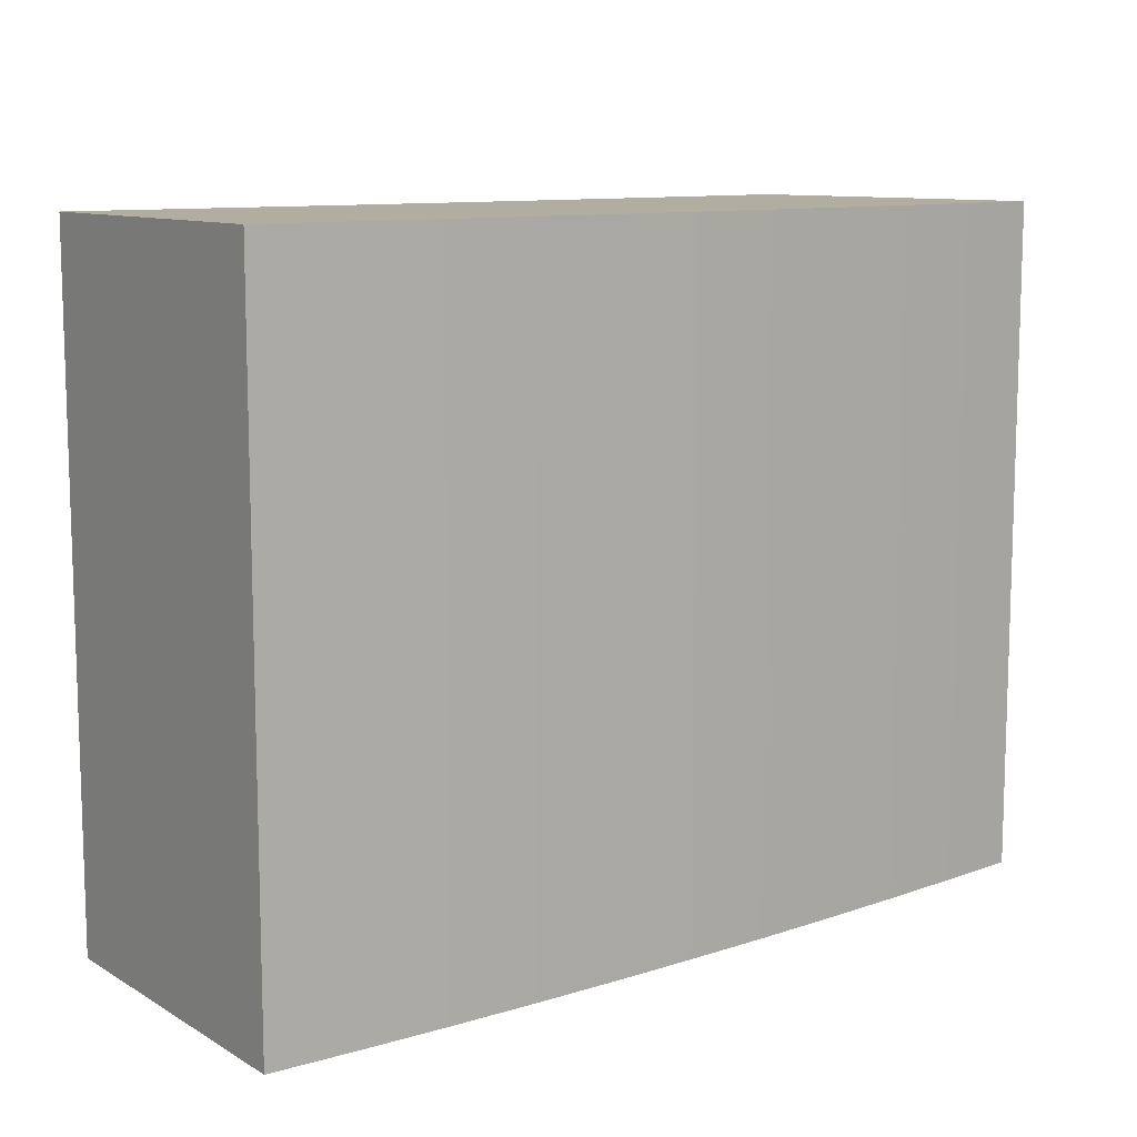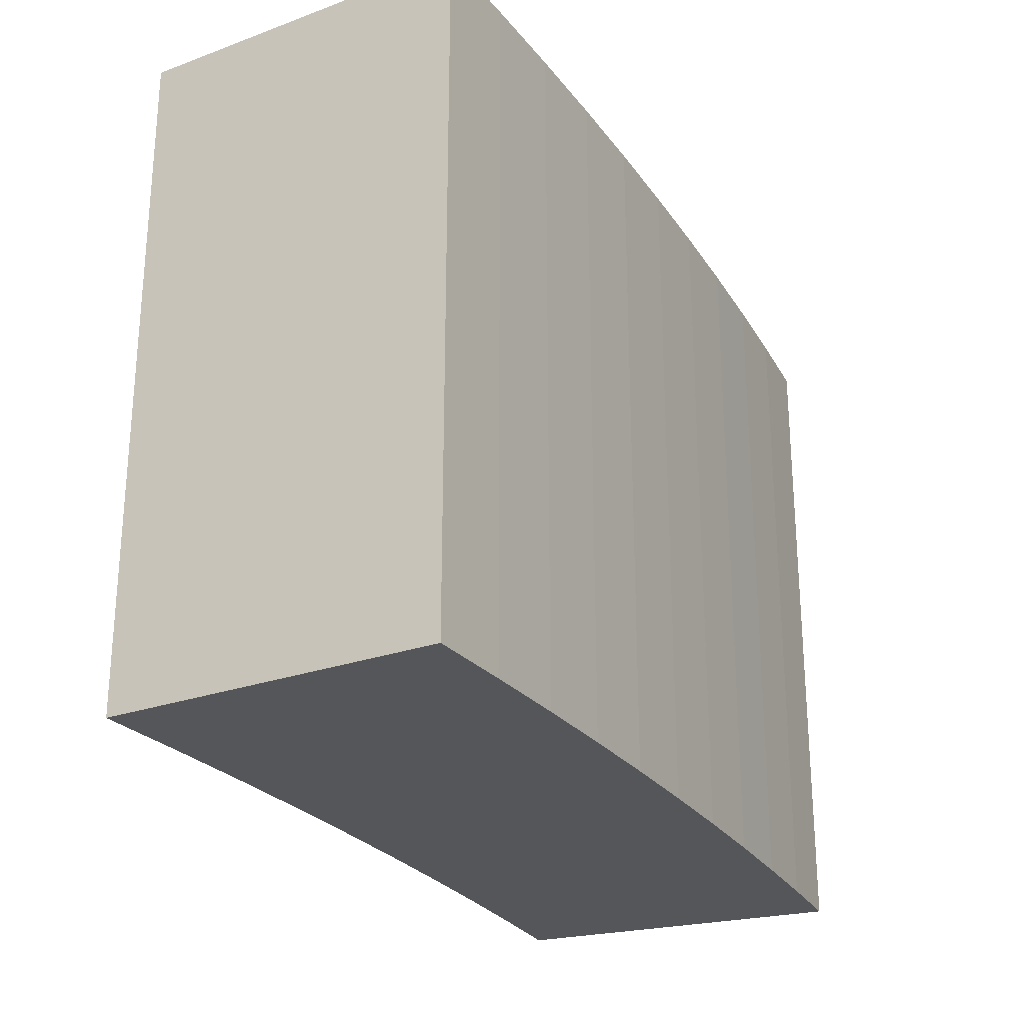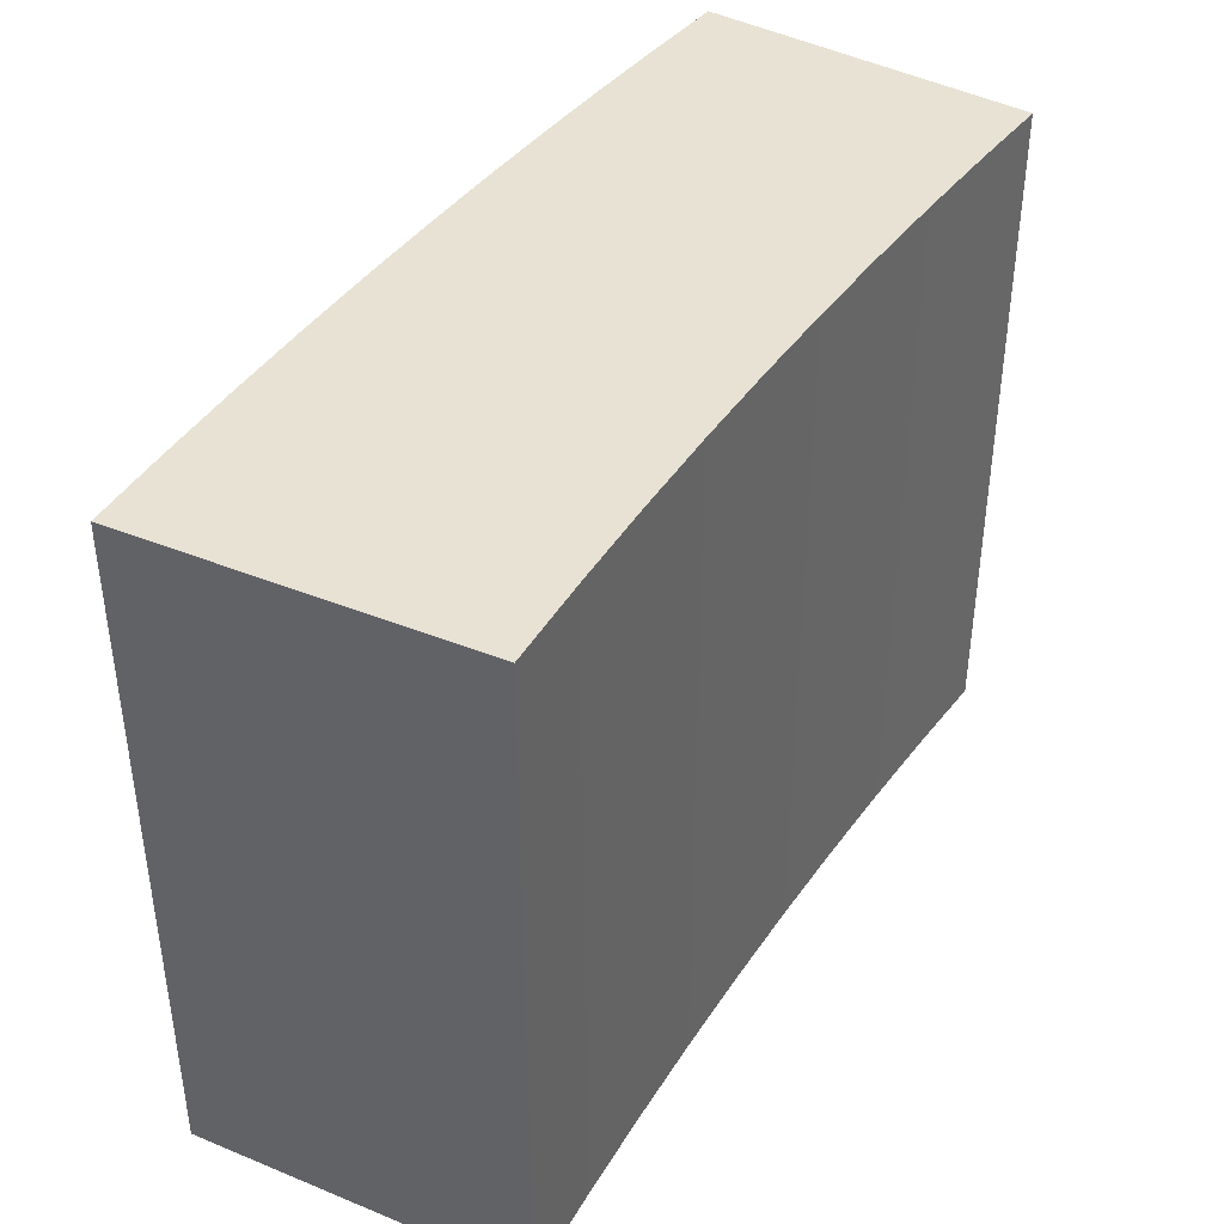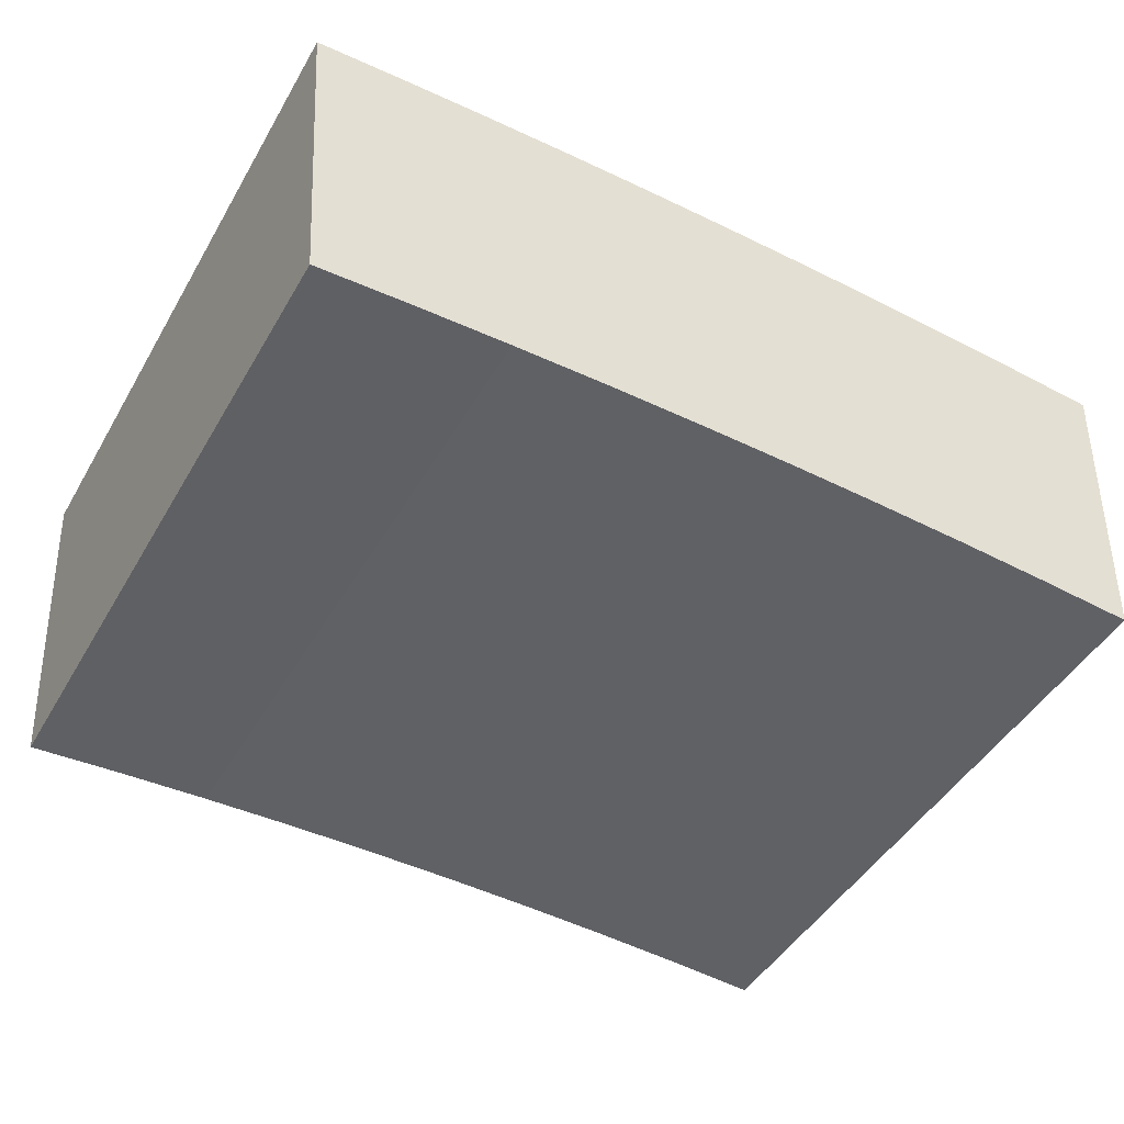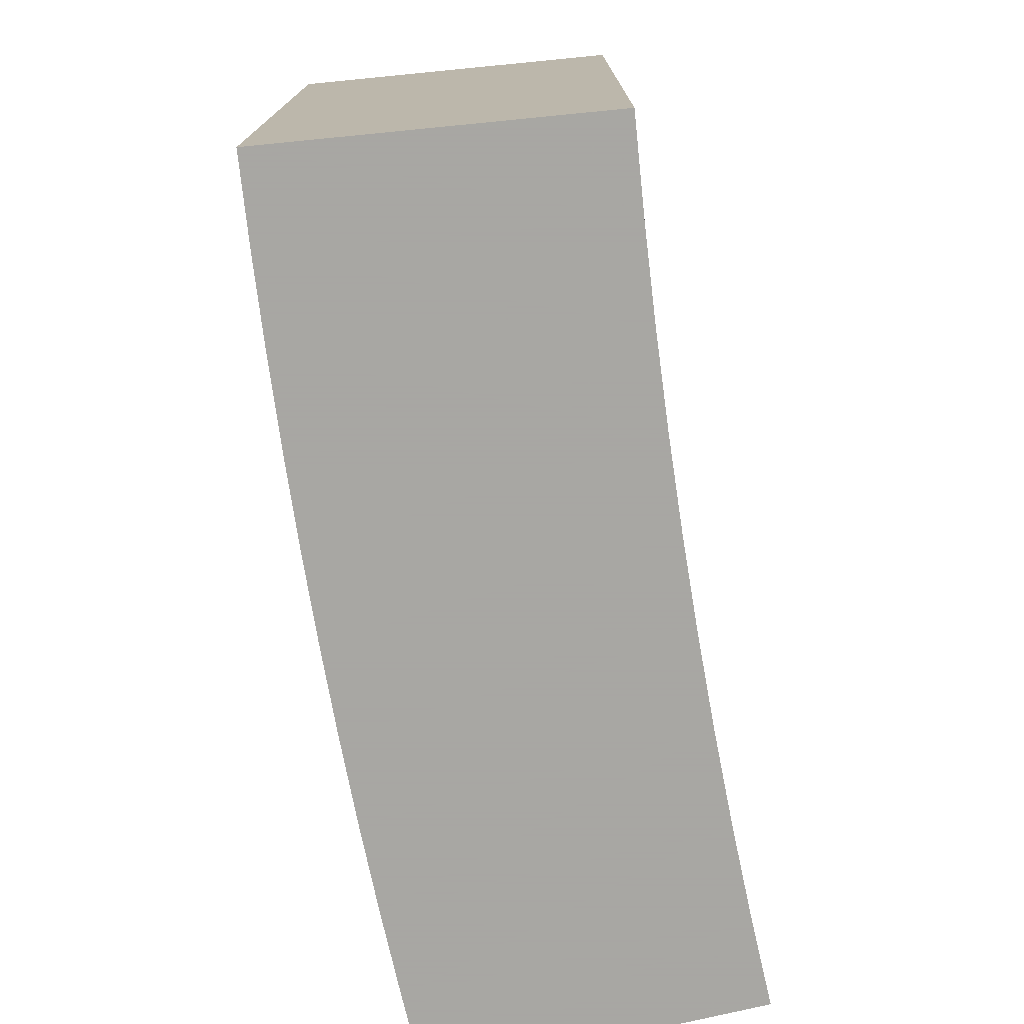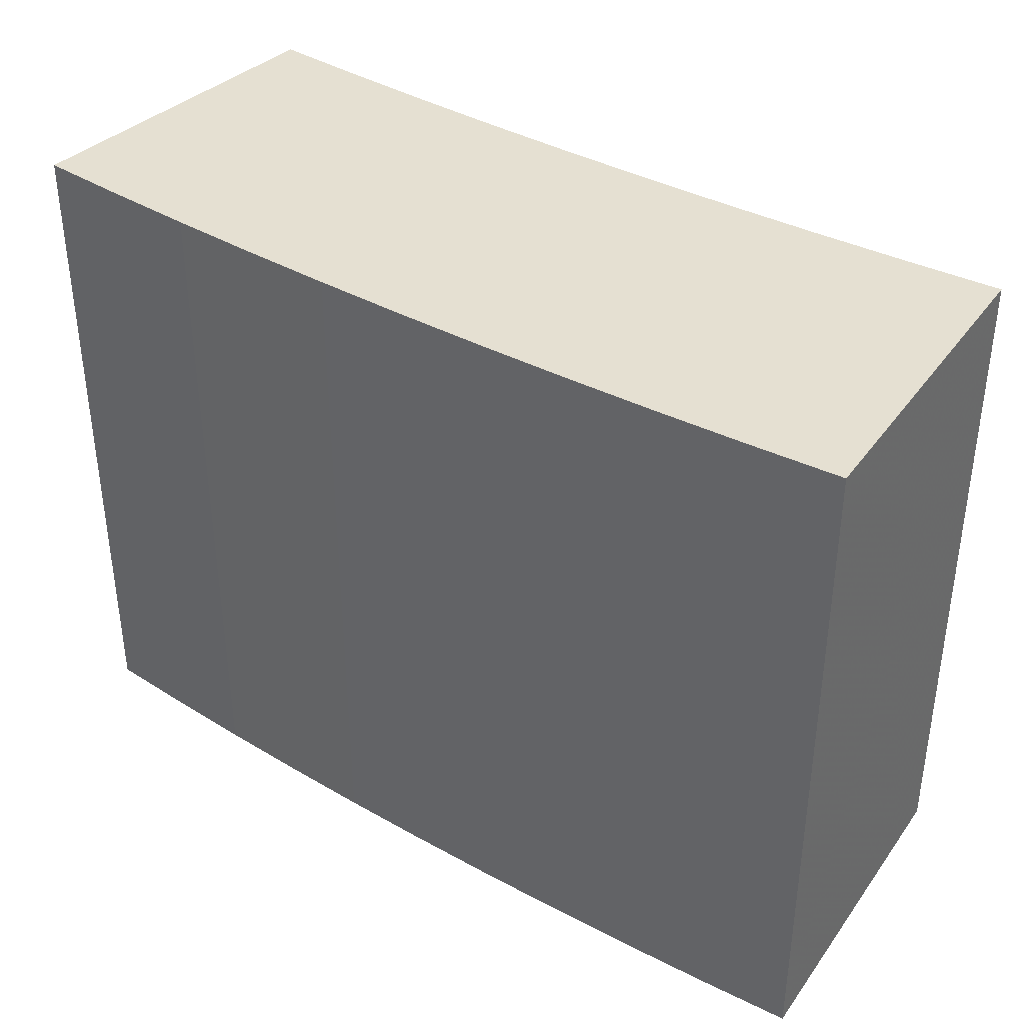
<metadata>
{"format":"obj","ext":"obj","renderer":"f3d","projection":"perspective","resolution":1024,"background":"white","views":[{"elev":10.4,"azim":-39.4,"up":"+Y"},{"elev":-25.4,"azim":-63.5,"up":"+Y"},{"elev":40.0,"azim":120.6,"up":"+Y"},{"elev":-46.8,"azim":-29.0,"up":"+Z"},{"elev":-74.4,"azim":99.6,"up":"+Y"},{"elev":37.8,"azim":35.6,"up":"+Y"}]}
</metadata>
<code>
g Body9
v -0.6627 1 9.477
v -0.6278 1 8.978
v -0.6278 0 8.978
v -0.6627 0 9.477
v -0.4885 1 8.987
v -0.349 1 8.993
v -0.2094 1 8.998
v -0.06981 1 9
v 0.06981 1 9
v 0.2094 1 8.998
v 0.349 1 8.993
v 0.4885 1 8.987
v 0.6278 1 8.978
v 0.6278 0 8.978
v 0.4885 0 8.987
v 0.349 0 8.993
v 0.2094 0 8.998
v 0.06981 0 9
v -0.06981 0 9
v -0.2094 0 8.998
v -0.349 0 8.993
v -0.4885 0 8.987
v 0.6627 0 9.477
v 0.5303 0 9.485
v 0.3978 0 9.492
v 0.2653 0 9.496
v 0.1326 0 9.499
v 0 0 9.5
v -0.1326 0 9.499
v -0.2653 0 9.496
v -0.3978 0 9.492
v -0.5303 0 9.485
v 0.6627 1 9.477
v 0.5303 1 9.485
v 0.3978 1 9.492
v 0.2653 1 9.496
v 0.1326 1 9.499
v 0 1 9.5
v -0.1326 1 9.499
v -0.2653 1 9.496
v -0.3978 1 9.492
v -0.5303 1 9.485
f 2 3 1
f 1 3 4
f 3 2 22
f 22 2 5
f 22 5 21
f 21 5 6
f 21 6 20
f 20 6 7
f 20 7 19
f 19 7 8
f 19 8 18
f 18 8 9
f 18 9 17
f 17 9 10
f 17 10 16
f 16 10 11
f 16 11 15
f 15 11 12
f 15 12 14
f 14 12 13
f 3 22 4
f 4 22 32
f 32 22 21
f 32 21 31
f 31 21 20
f 31 20 30
f 30 20 29
f 29 20 19
f 29 19 28
f 28 19 18
f 28 18 27
f 27 18 17
f 27 17 26
f 26 17 25
f 25 17 16
f 25 16 24
f 24 16 15
f 24 15 23
f 23 15 14
f 1 4 42
f 42 4 32
f 42 32 41
f 41 32 31
f 41 31 40
f 40 31 30
f 40 30 39
f 39 30 29
f 39 29 38
f 38 29 28
f 38 28 37
f 37 28 27
f 37 27 36
f 36 27 26
f 36 26 35
f 35 26 25
f 35 25 34
f 34 25 24
f 34 24 33
f 33 24 23
f 2 1 5
f 5 1 42
f 5 42 6
f 6 42 41
f 6 41 7
f 7 41 40
f 7 40 39
f 7 39 8
f 8 39 38
f 8 38 9
f 9 38 37
f 9 37 10
f 10 37 36
f 10 36 35
f 10 35 11
f 11 35 34
f 11 34 12
f 12 34 33
f 12 33 13
f 33 23 13
f 13 23 14

</code>
